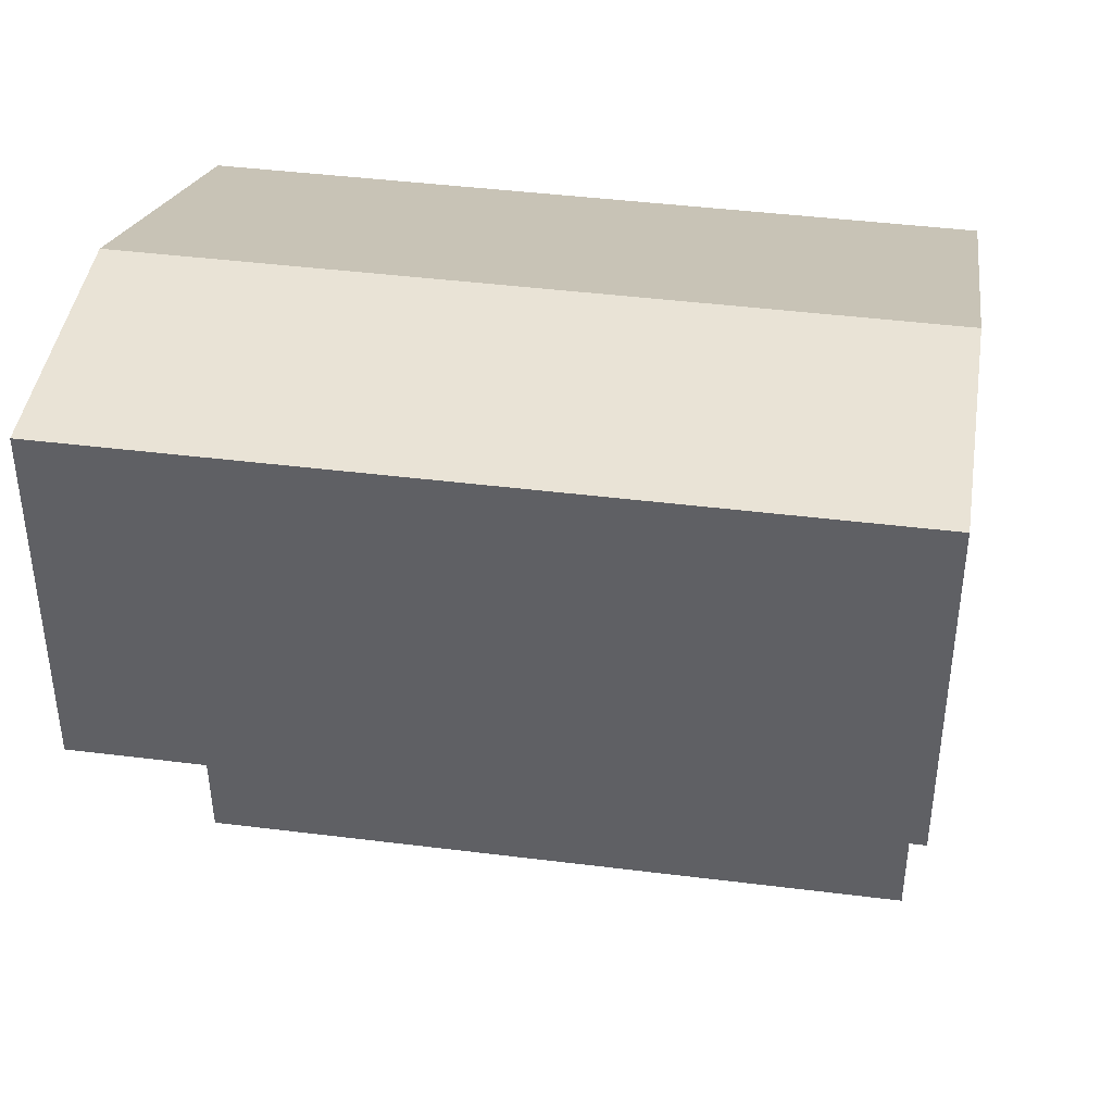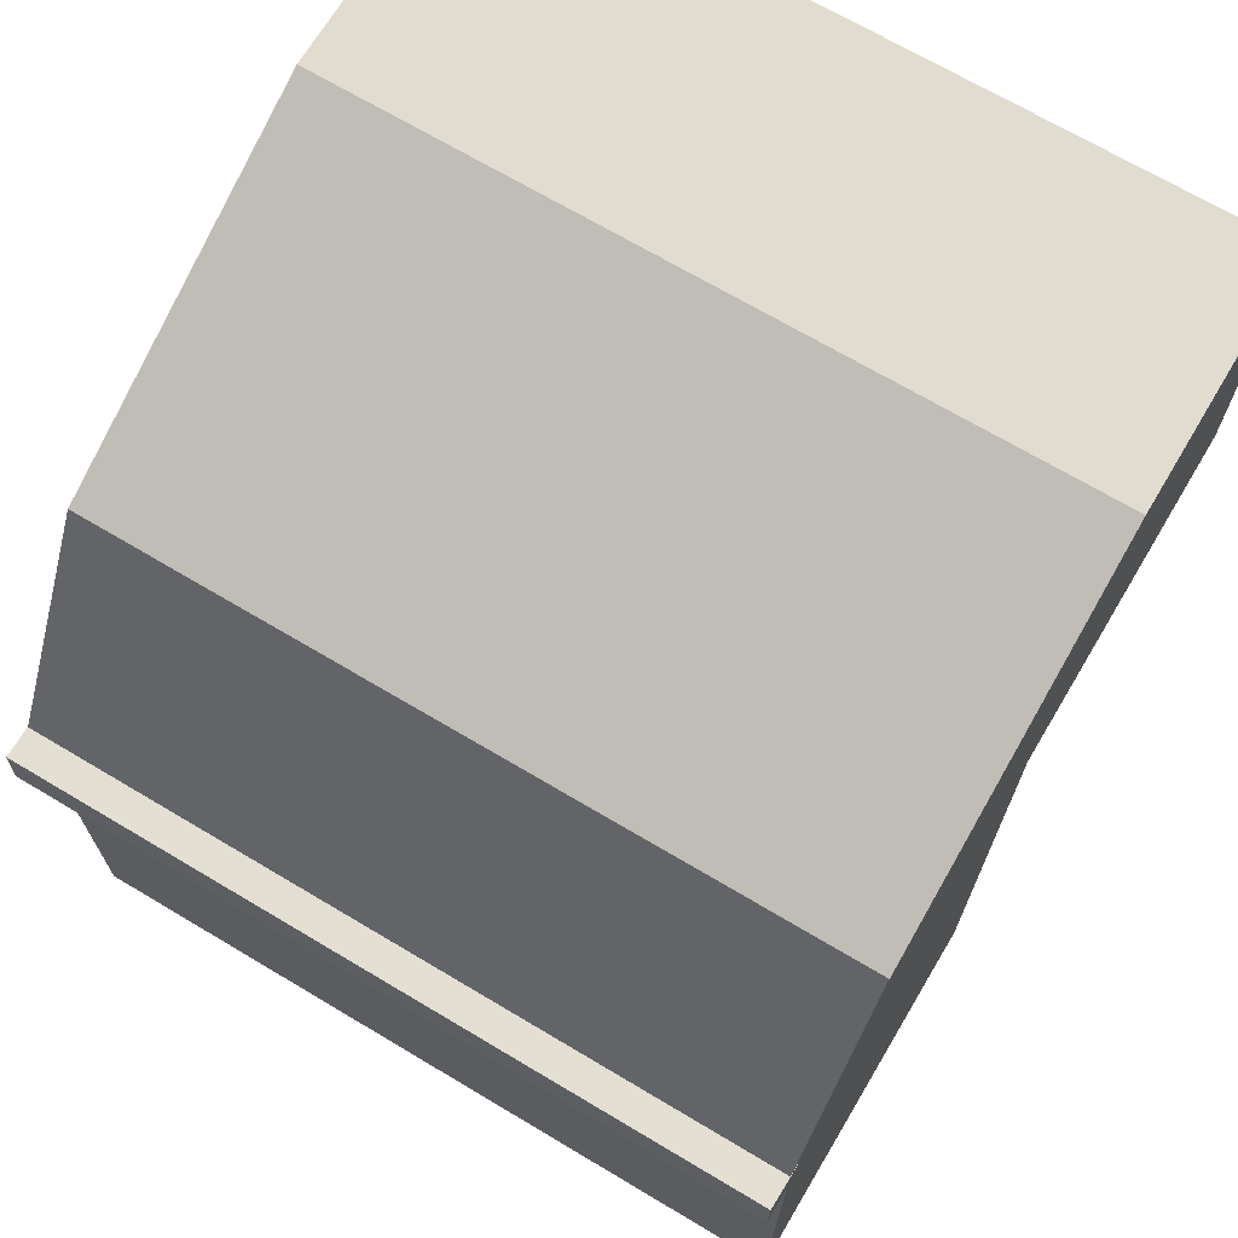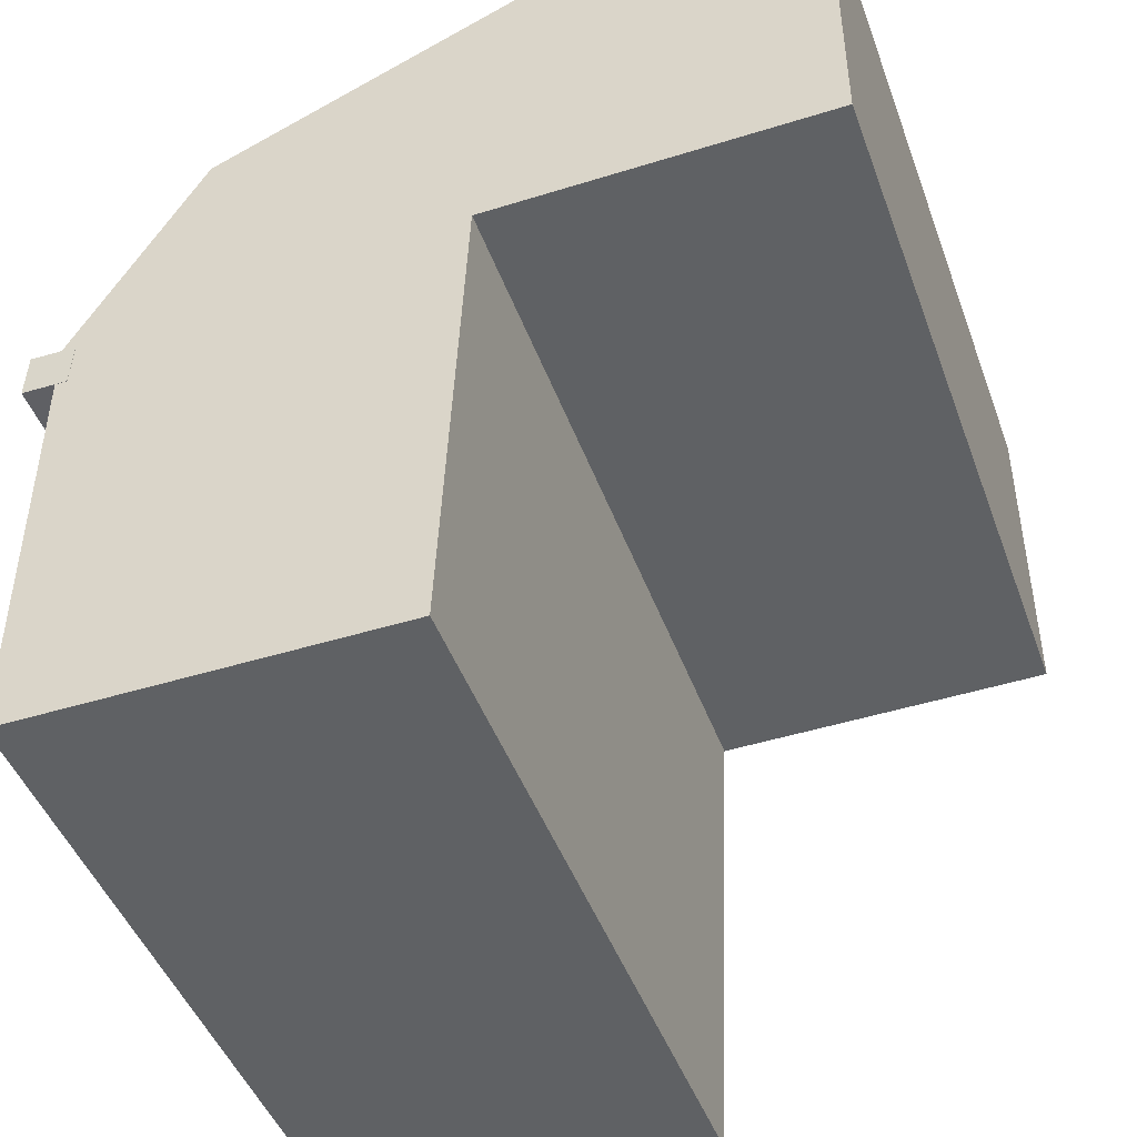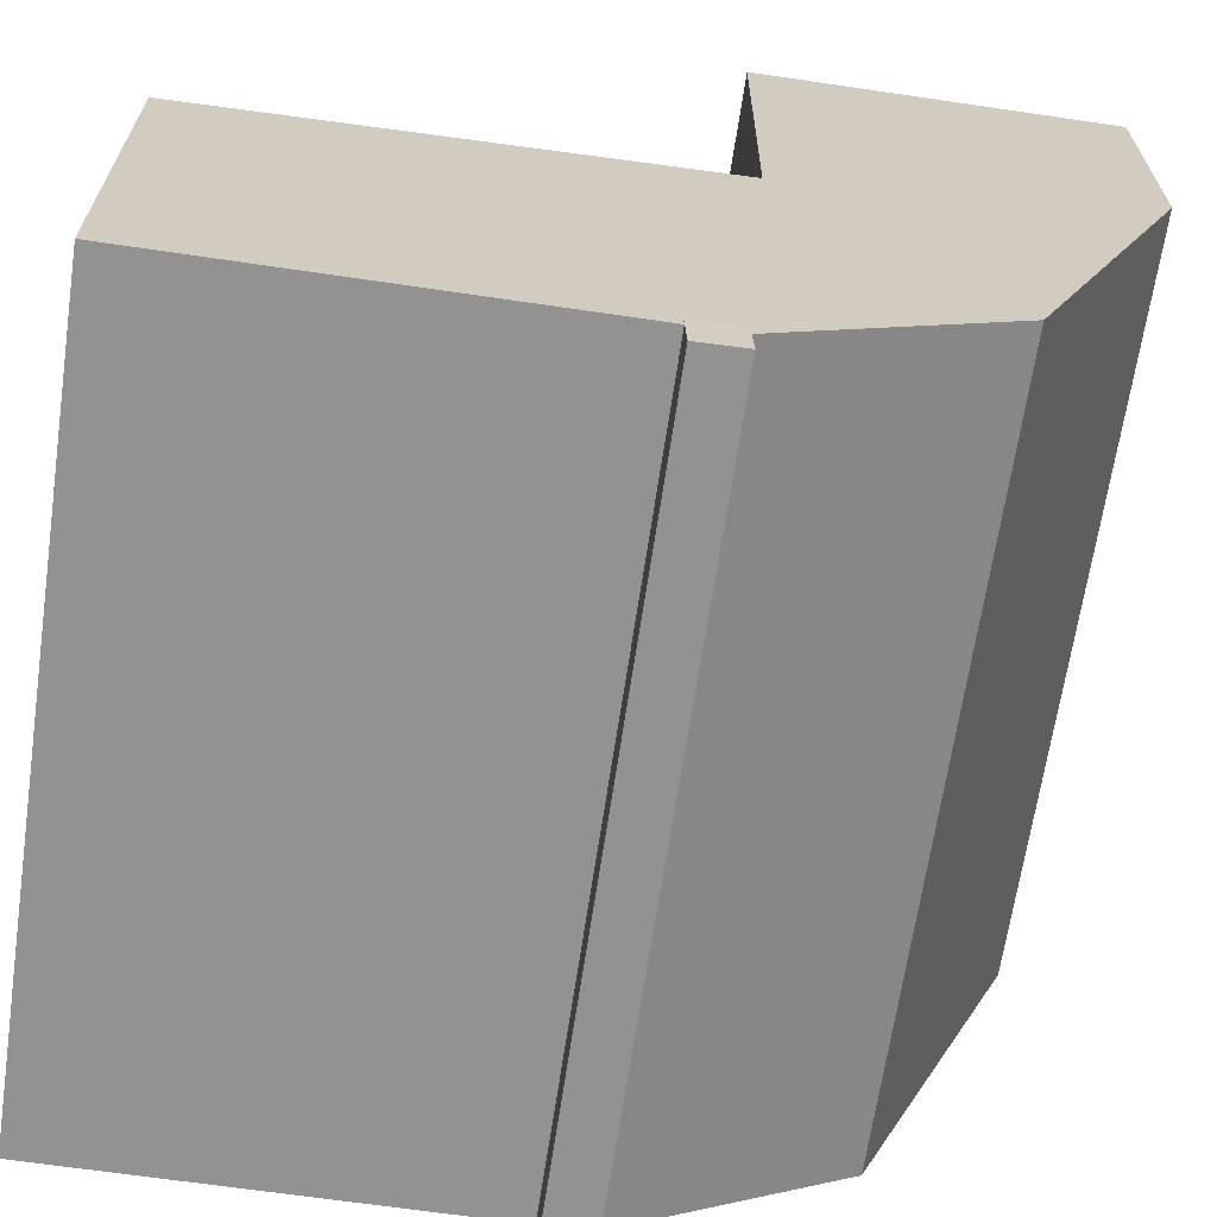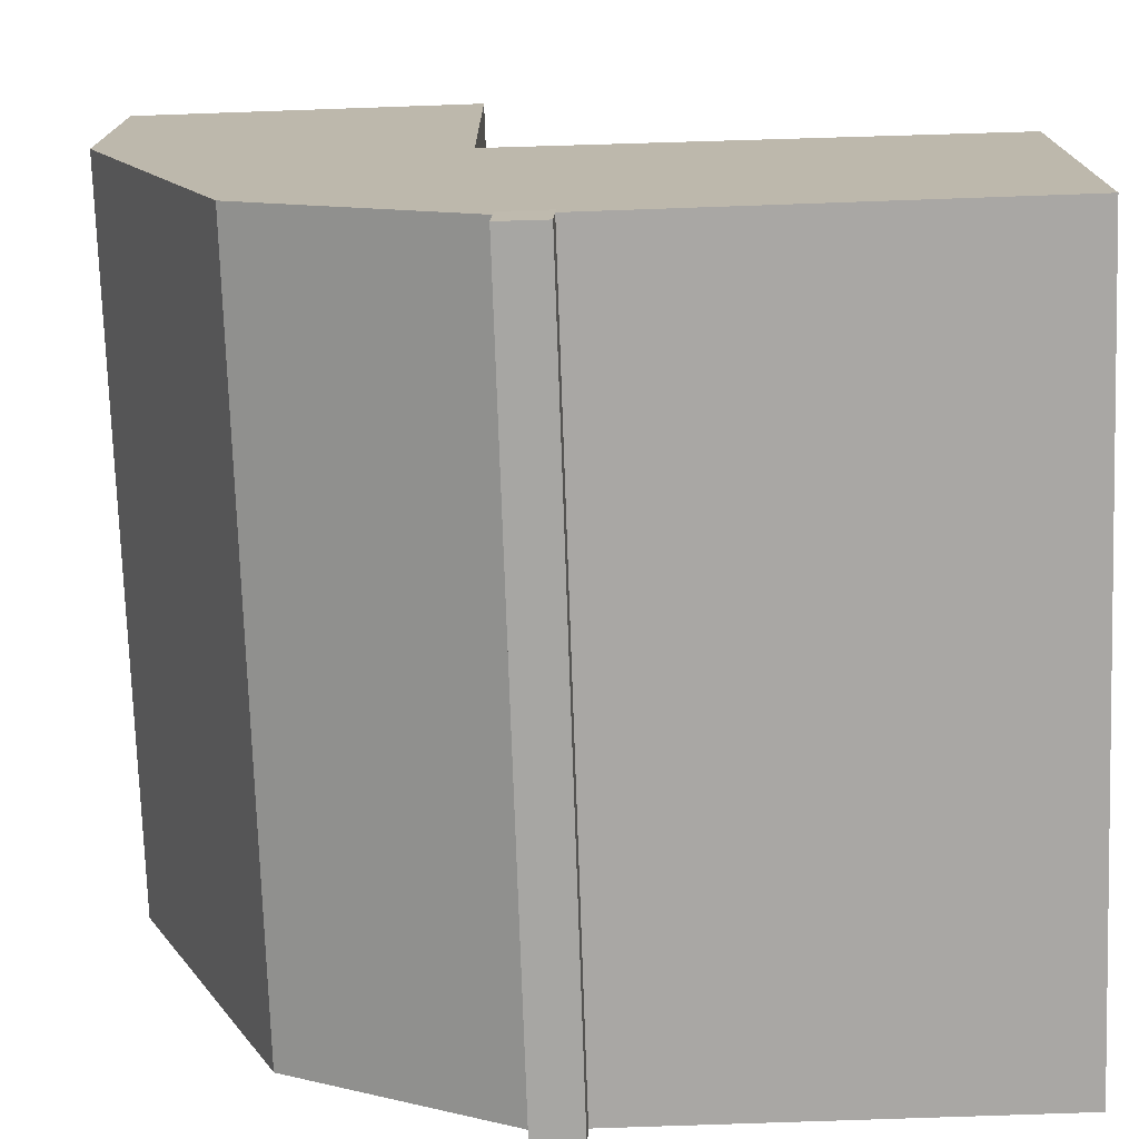
<metadata>
{"format":"obj","ext":"obj","renderer":"f3d","projection":"perspective","resolution":1024,"background":"white","views":[{"elev":42.0,"azim":8.6,"up":"+Y"},{"elev":69.4,"azim":-149.2,"up":"+Y"},{"elev":-45.9,"azim":-70.4,"up":"+Y"},{"elev":-66.3,"azim":81.6,"up":"+Z"},{"elev":-74.7,"azim":-88.0,"up":"+Z"}]}
</metadata>
<code>
o cube
v 0.1063 0.1469 0.6132
v 0.1063 0.1469 0.6077
v 0.1063 0.1469 0.6077
v 0.1063 0.1469 0.6132
v 0.1063 0.1469 0.6077
v 0.1063 0.1469 0.6077
v 1.001 0.6231 0.5192
v 1.001 0.5607 0.5164
v 1 0.6258 0.4574
v 1 0.5634 0.4547
v 1 0.9203 0.6694
v 1 0 0.5
v 1 0.6245 0.5
v 6.187e-05 0.9203 0.6694
v 9.188e-05 0.6245 0.5
v 5.551e-17 0 0.5
v 1 -1.25e-06 1.006
v 0.0001381 -1.25e-06 1.006
v -0.0004069 0.6231 0.5192
v 0.0003731 0.6258 0.4574
v 0.0003731 0.5634 0.4547
v -0.0004069 0.5607 0.5164
v 1 1.129 1.156
v 1 1.129 1.5
v 1 0.6604 1.5
v 6.187e-05 1.129 1.156
v 6.187e-05 1.129 1.5
v 0.0001006 0.6604 1.5
v 0.0001194 0.6583 1.034
v 1 0.6583 1.034
f 19 20 21 22
f 12 16 15 13
f 20 19 7 9
f 21 20 9 10
f 22 21 10 8
f 19 22 8 7
f 7 8 10 9
f 17 18 16 12
f 27 24 23 26
f 24 27 28 25
f 29 30 25 28
f 14 26 23 11
f 30 29 18 17
f 25 30 23 24
f 27 26 29 28
f 11 13 15 14
f 29 15 16 18
f 14 15 29 26
f 13 30 17 12
f 23 30 13 11

</code>
